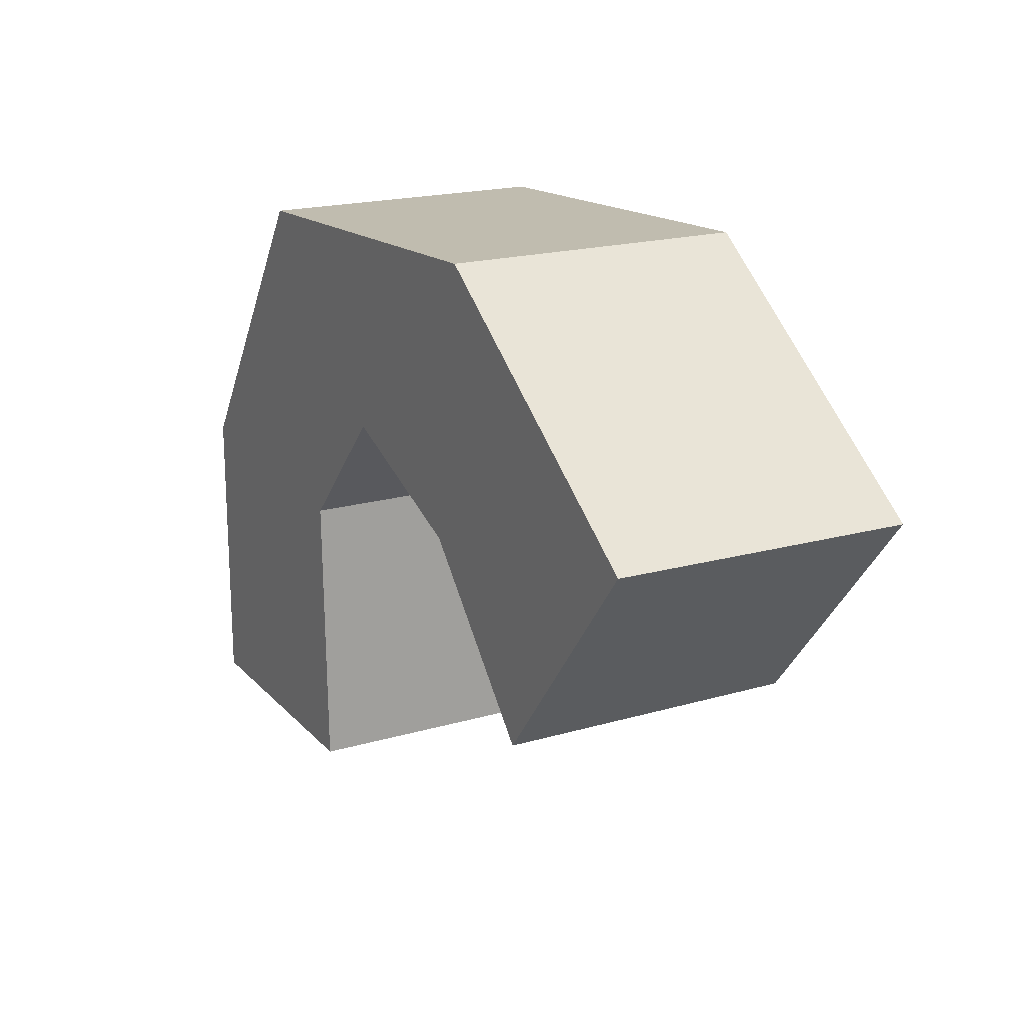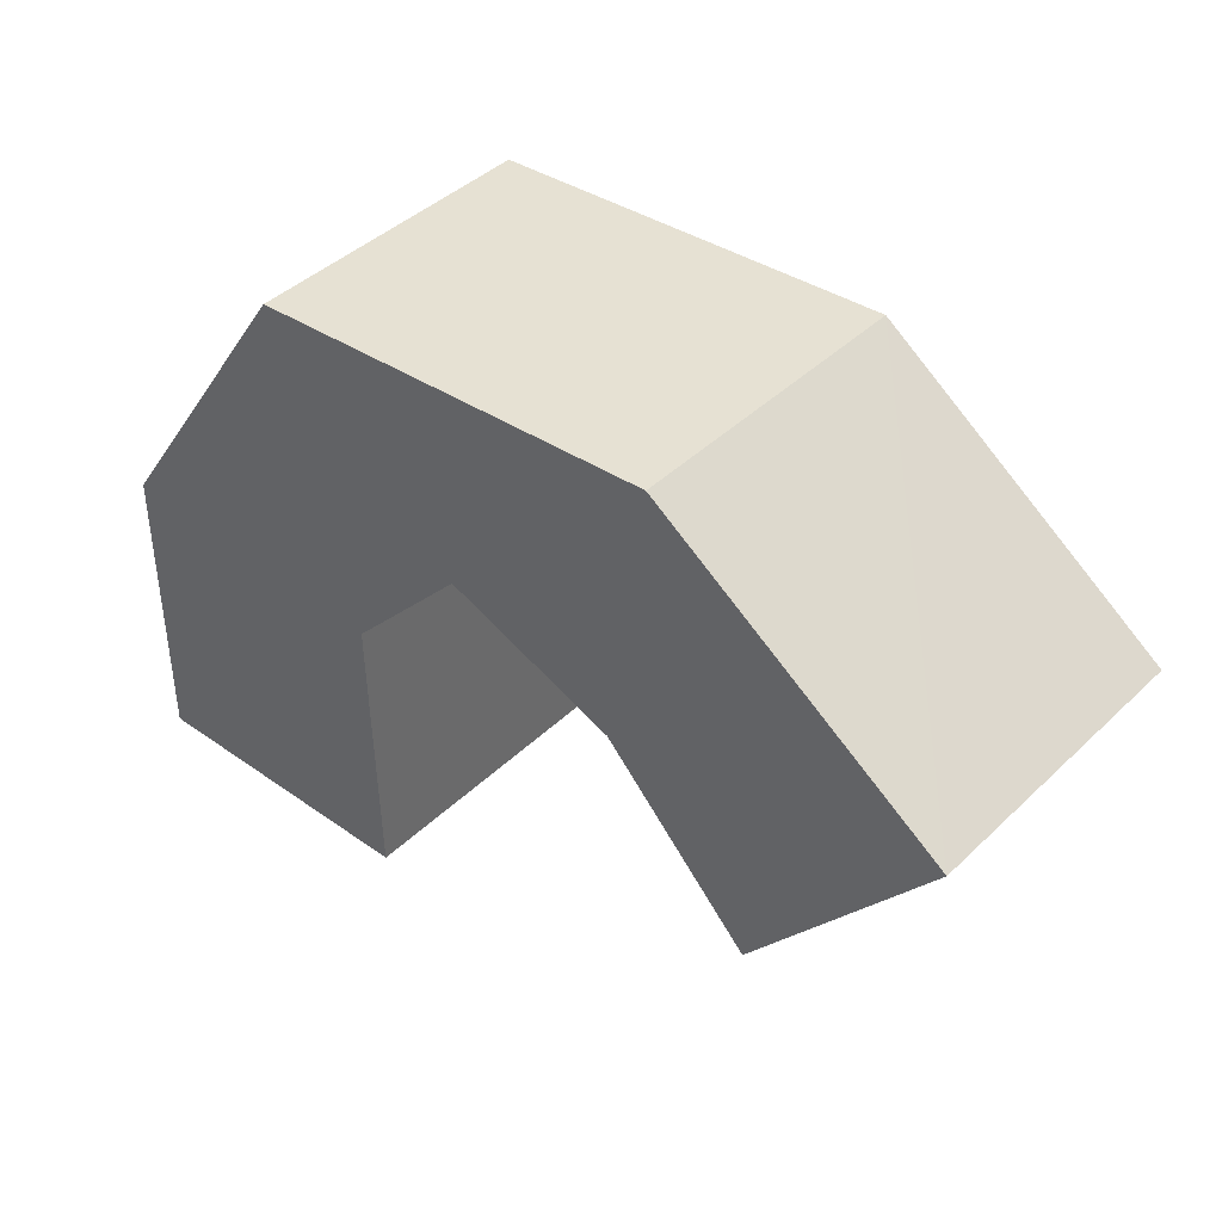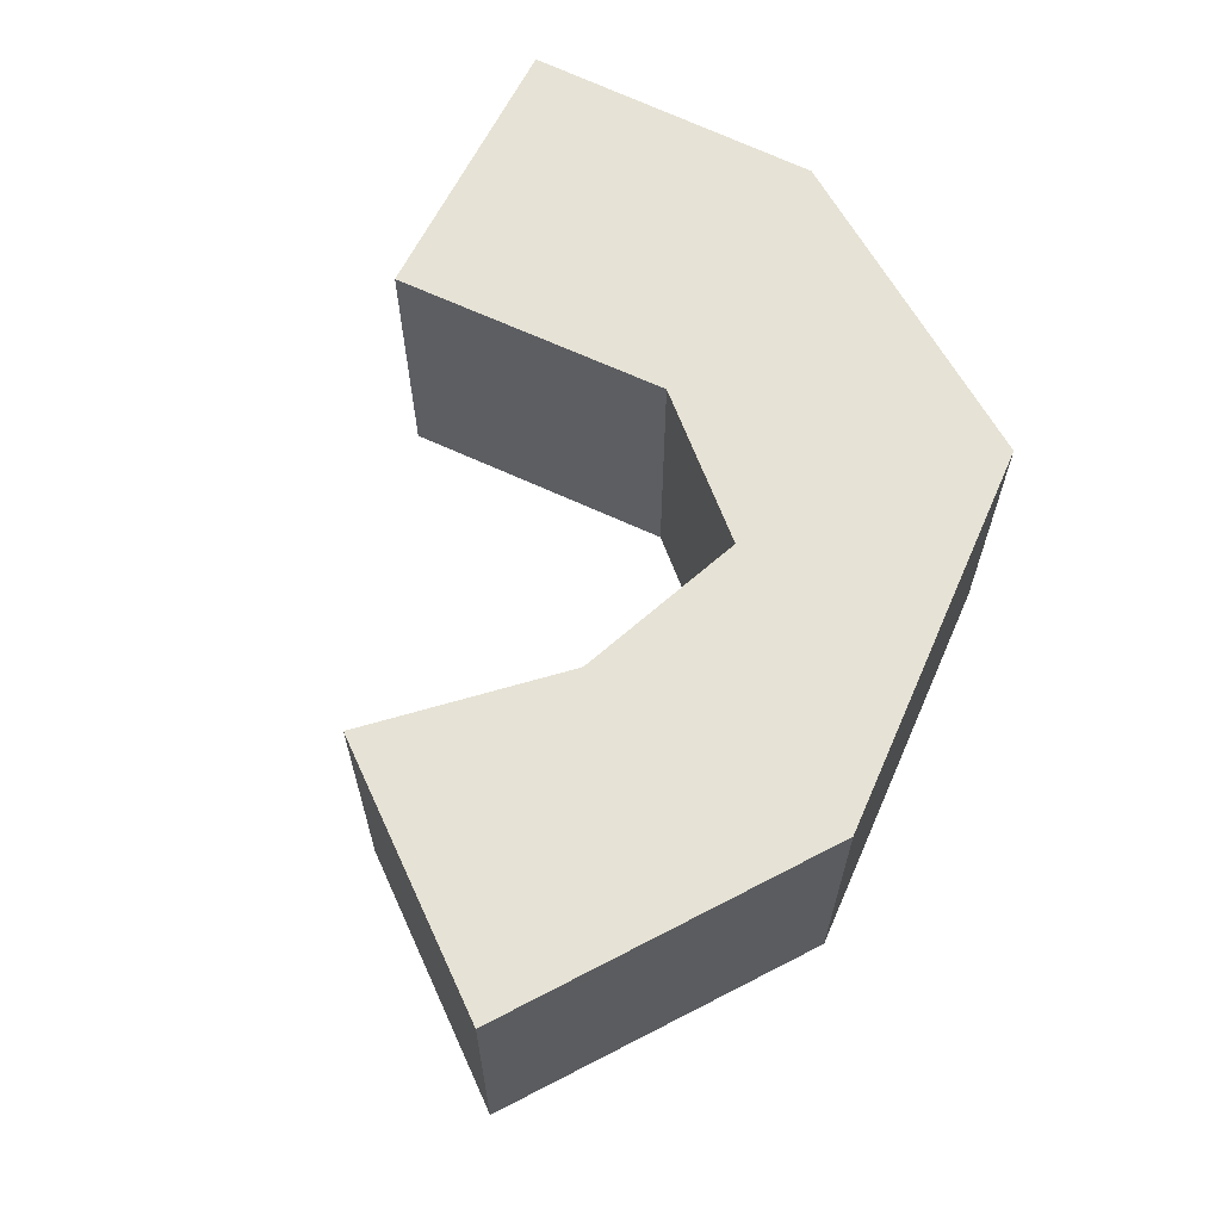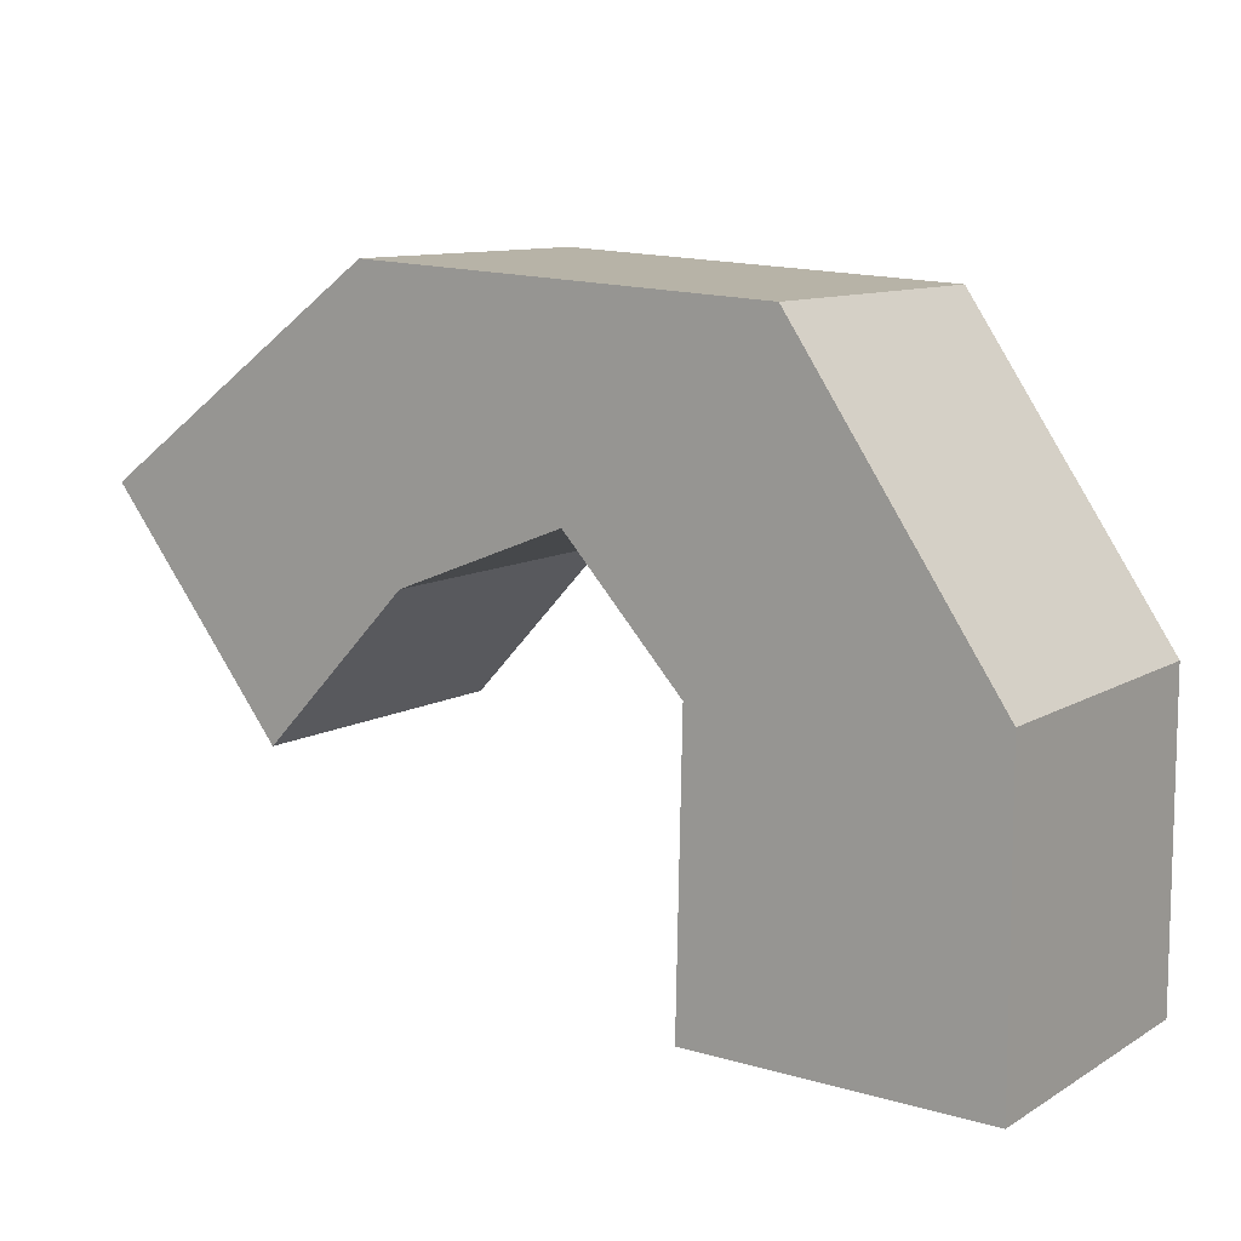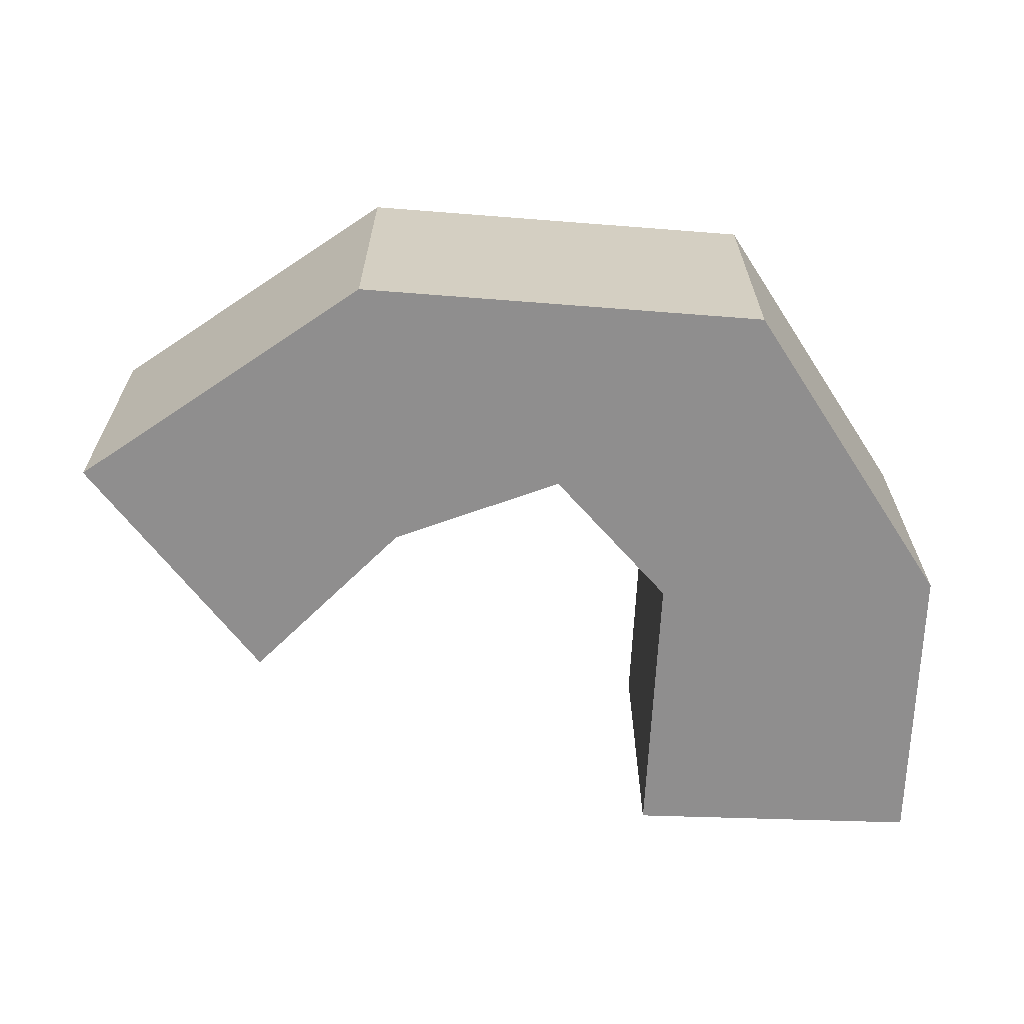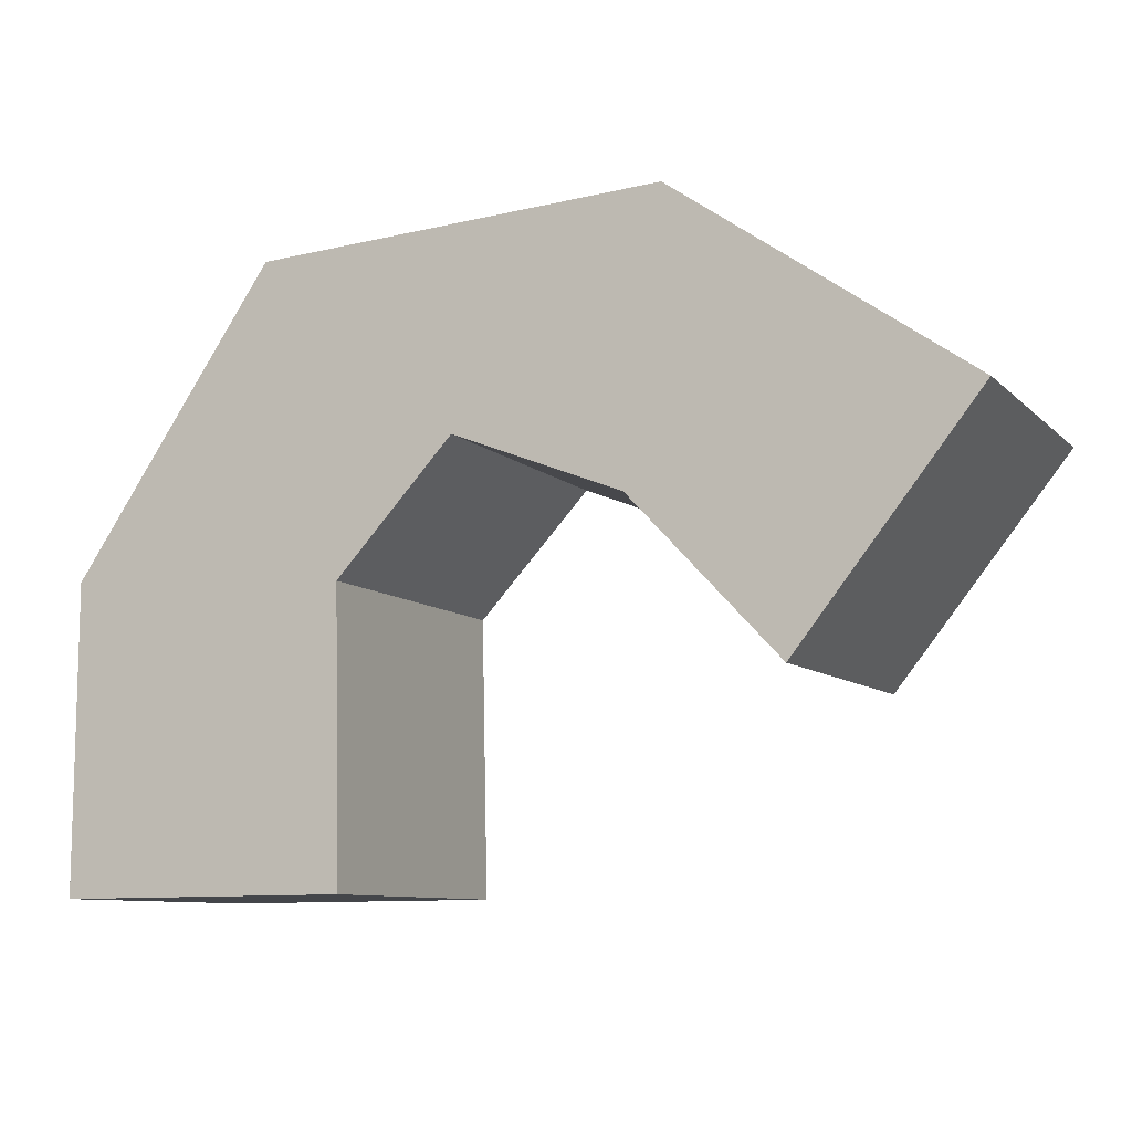
<metadata>
{"format":"obj","ext":"obj","renderer":"f3d","projection":"perspective","resolution":1024,"background":"white","views":[{"elev":19.2,"azim":61.4,"up":"+Y"},{"elev":41.7,"azim":41.0,"up":"+Y"},{"elev":64.0,"azim":116.7,"up":"+Z"},{"elev":10.6,"azim":-144.8,"up":"+Y"},{"elev":-65.0,"azim":178.5,"up":"+Z"},{"elev":-9.2,"azim":25.1,"up":"+Y"}]}
</metadata>
<code>
o Cube
v 0.6662 0.2942 -0.6657
v 0.6662 0.2942 0.6657
v -0.6652 0.2855 0.6657
v -0.6652 0.2855 -0.6657
v 0.6382 1.584 -0.6657
v 0.6383 1.584 0.6657
v -0.66 1.661 0.6657
v -0.66 1.661 -0.6657
v 1.171 2.156 -0.6657
v 1.171 2.156 0.6657
v 0.2594 3.001 -0.6657
v 0.2594 3.001 0.6657
v 1.939 1.854 -0.6657
v 1.938 1.854 0.6657
v 2.11 3.098 -0.6657
v 2.109 3.099 0.6657
v 2.614 1.148 -0.6657
v 2.605 1.142 0.6657
v 3.421 2.154 -0.6657
v 3.421 2.165 0.6657
f 2 3 4
f 5 6 2
f 6 7 3
f 3 7 8
f 5 1 4
f 17 19 20
f 1 2 4
f 1 5 2
f 2 6 3
f 4 3 8
f 8 5 4
f 18 17 20
f 14 18 20
f 13 17 18
f 15 16 20
f 13 15 19
f 16 14 20
f 14 13 18
f 19 15 20
f 17 13 19
f 11 12 16
f 9 11 15
f 10 14 16
f 9 13 14
f 15 11 16
f 13 9 15
f 12 10 16
f 10 9 14
f 7 12 11
f 5 8 11
f 6 10 12
f 6 5 9
f 8 7 11
f 9 5 11
f 7 6 12
f 10 6 9

</code>
